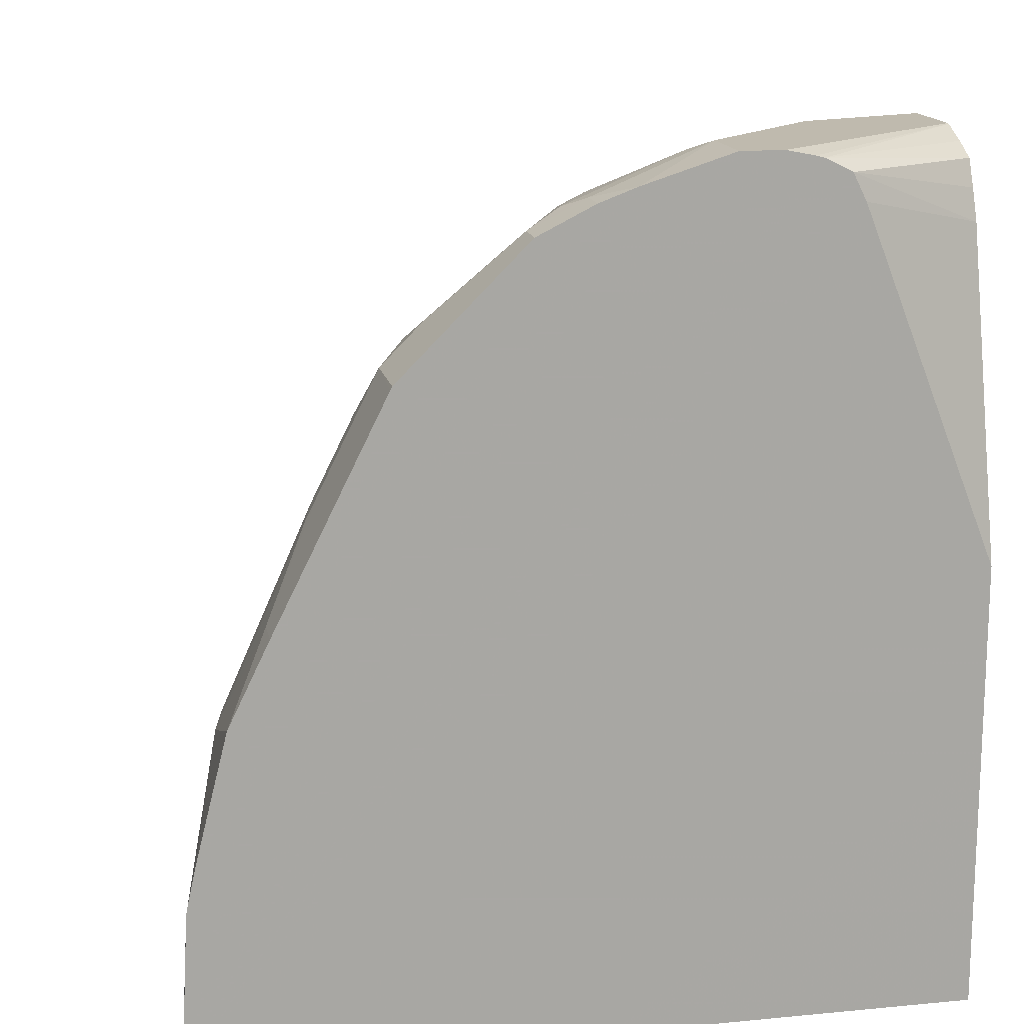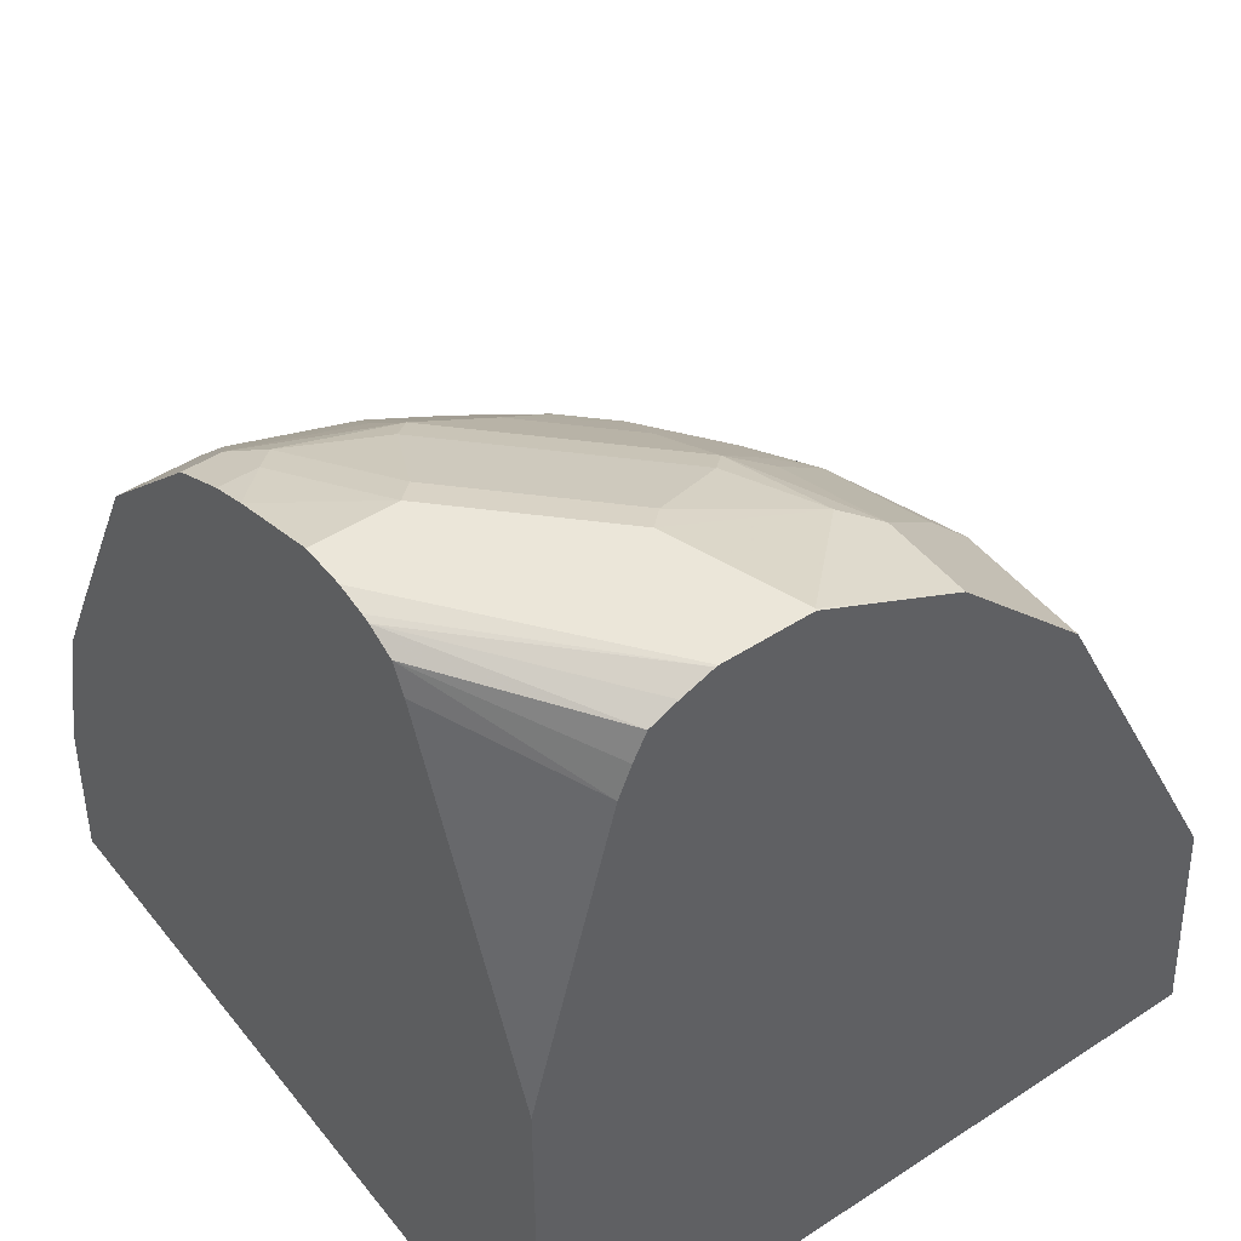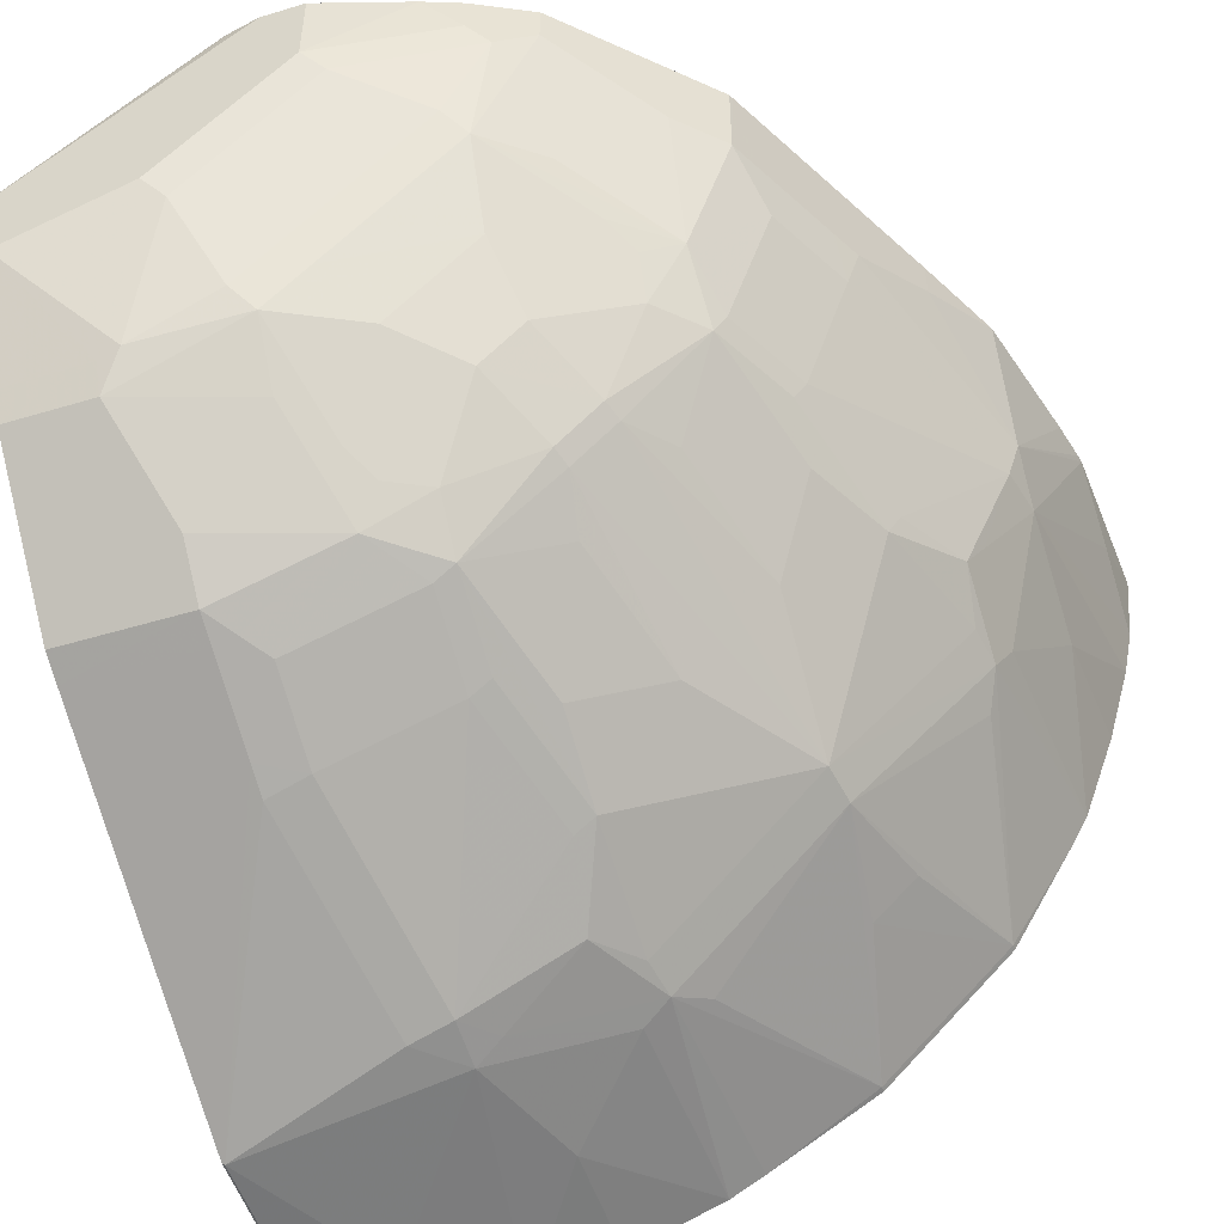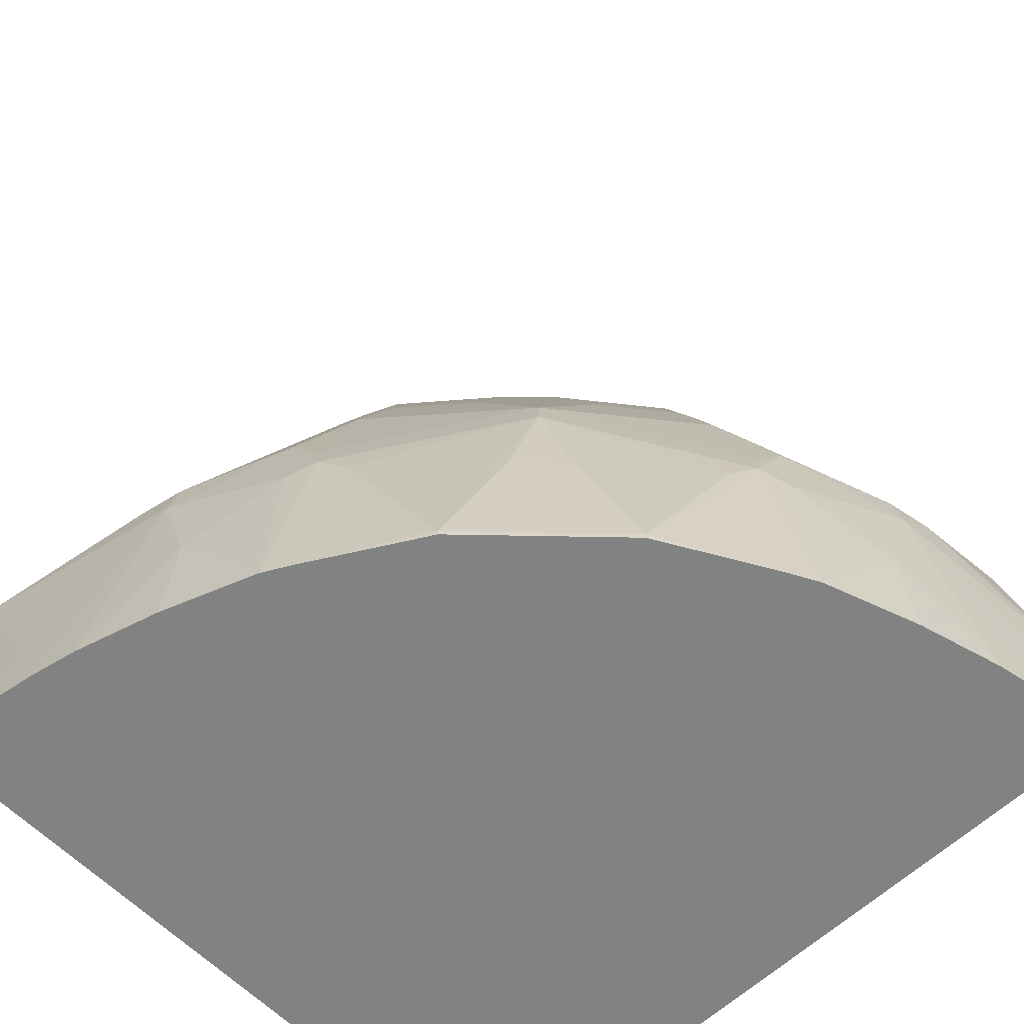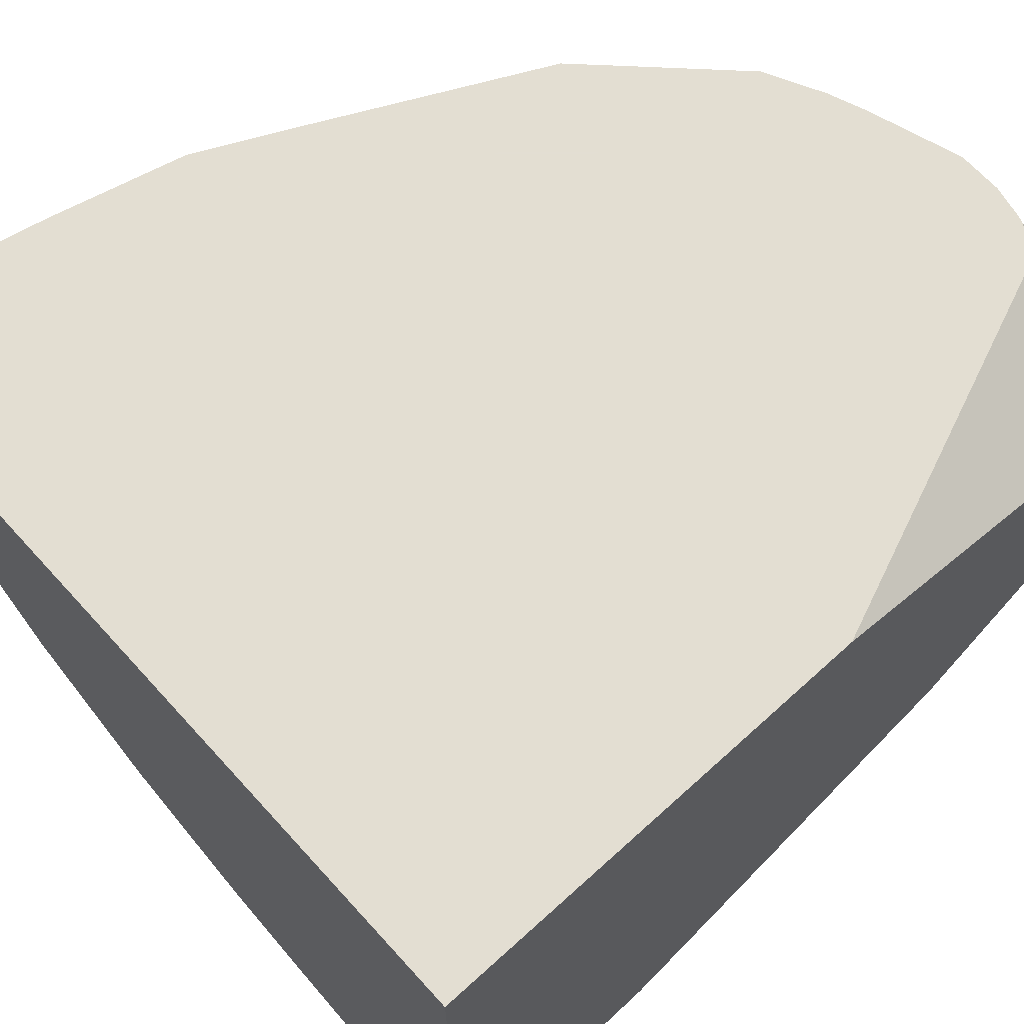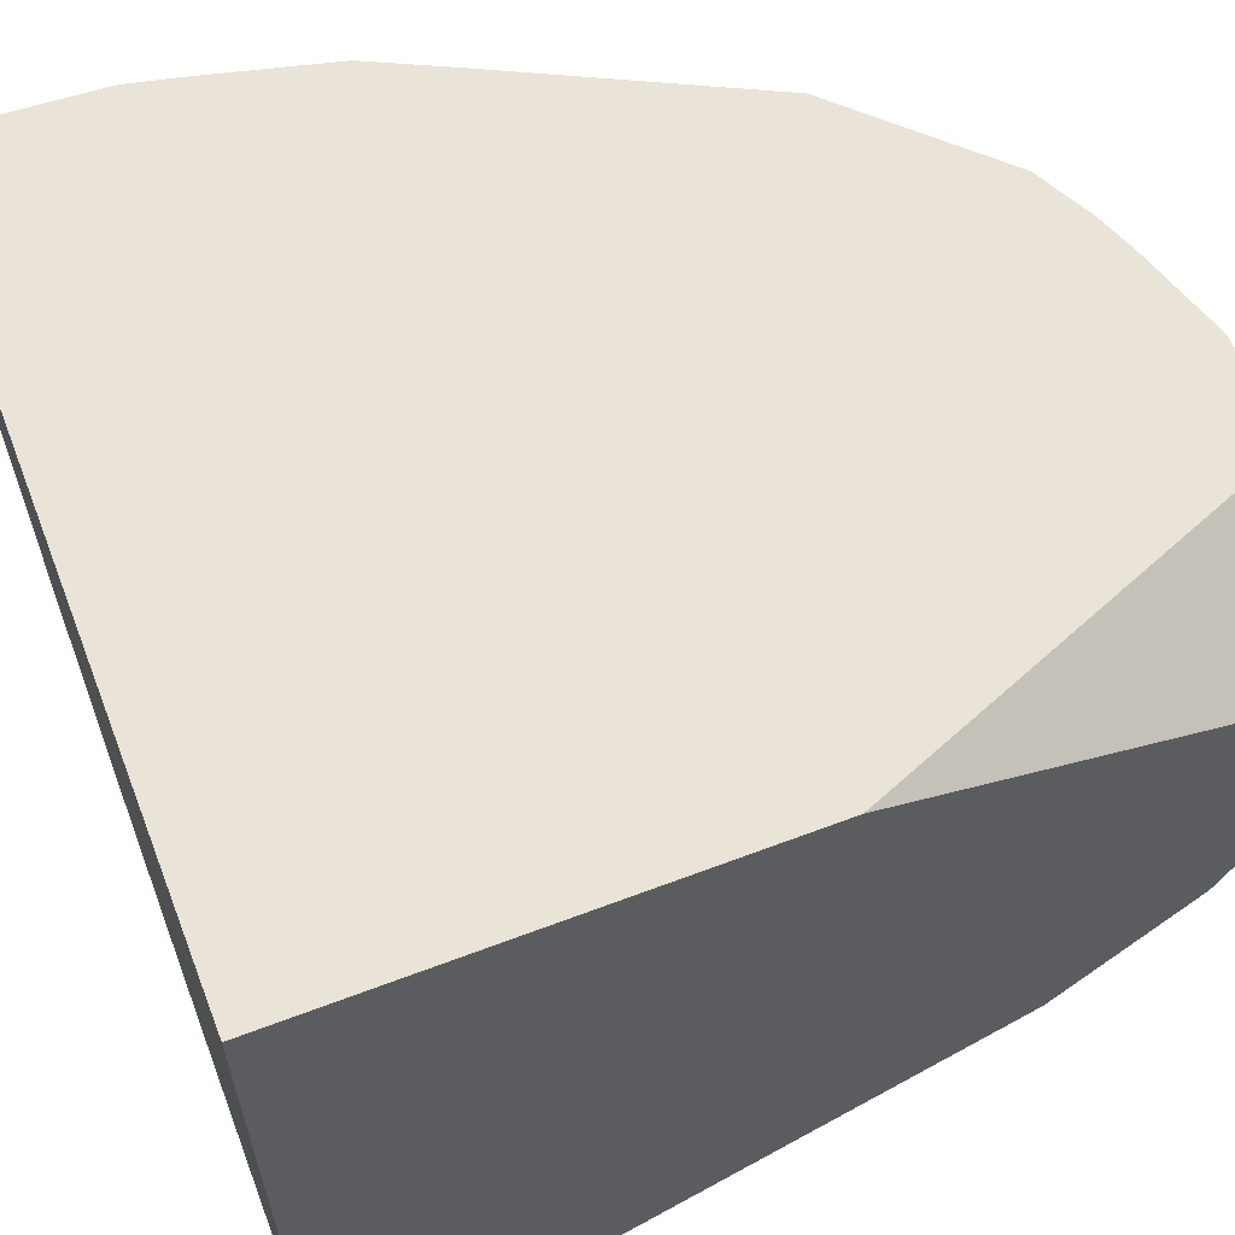
<metadata>
{"format":"obj","ext":"obj","renderer":"f3d","projection":"perspective","resolution":1024,"background":"white","views":[{"elev":15.5,"azim":-11.4,"up":"+Y"},{"elev":47.2,"azim":53.6,"up":"+Y"},{"elev":-49.5,"azim":-161.5,"up":"+Z"},{"elev":-60.6,"azim":-136.1,"up":"+Y"},{"elev":67.4,"azim":47.7,"up":"+Z"},{"elev":61.2,"azim":68.8,"up":"+Z"}]}
</metadata>
<code>
v -0.6433 0.11 -0.04013
v -0.6373 0.11 -0.1025
v 0.001644 0.11 -0.04013
v -0.6362 0.2438 -0.04013
v -0.6373 0.177 -0.07085
v -0.629 0.11 -0.1426
v -0.6019 0.3187 -0.1771
v 0.001644 0.11 -0.653
v 0.001644 0.4835 -0.04013
v -0.635 0.2503 -0.04013
v -0.6019 0.3541 -0.1417
v -0.6019 0.2125 -0.2125
v -0.6089 0.11 -0.2125
v -0.5931 0.3585 -0.1771
v -0.5901 0.3305 -0.2007
v -0.5547 0.2951 -0.3069
v -0.5665 0.2833 -0.2833
v -6.077e-05 0.11 -0.6532
v -6.077e-05 0.3187 -0.6374
v 0.001644 0.3203 -0.6365
v 0.001644 0.7454 -0.1067
v -0.1128 0.7743 -0.04013
v -0.6279 0.2821 -0.04013
v -0.6007 0.3901 -0.04013
v -0.5665 0.4603 -0.07085
v -0.5311 0.5311 -0.1063
v -0.5223 0.5355 -0.1417
v -0.5806 0.11 -0.2903
v -0.5223 0.4294 -0.2833
v -0.5547 0.3659 -0.2715
v -0.5665 0.3541 -0.2479
v -0.4868 0.5355 -0.2479
v -0.5488 0.3276 -0.301
v -0.4426 0.3629 -0.4426
v -0.4484 0.3305 -0.4485
v -0.5429 0.2715 -0.3305
v -0.5134 0.1151 -0.4072
v -0.5656 0.11 -0.3178
v -0.1025 0.11 -0.6374
v -0.07084 0.177 -0.6374
v -0.1771 0.3187 -0.6019
v -0.1417 0.3541 -0.6019
v -0.1063 0.5311 -0.5311
v -0.07084 0.4603 -0.5665
v -0.1063 0.5547 -0.5193
v -0.03542 0.4131 -0.5901
v 0.001644 0.4143 -0.5896
v 0.001644 0.7709 -0.1171
v -0.1239 0.7967 -0.04013
v -0.5665 0.4603 -0.04013
v -0.5445 0.5044 -0.04013
v -0.4736 0.646 -0.04013
v -0.4839 0.6255 -0.1063
v -0.5193 0.5547 -0.1063
v -0.4868 0.6064 -0.1417
v -0.5134 0.4338 -0.301
v -0.4514 0.6064 -0.2479
v -0.478 0.54 -0.2656
v -0.5134 0.3629 -0.3364
v -0.301 0.3276 -0.5488
v -0.478 0.5045 -0.301
v -0.4426 0.4691 -0.3717
v -0.3777 0.6137 -0.3423
v -0.3423 0.6137 -0.3777
v -0.3717 0.4691 -0.4426
v -0.301 0.5045 -0.478
v -0.301 0.4338 -0.5134
v -0.3069 0.2951 -0.5547
v -0.3304 0.2715 -0.5429
v -0.4072 0.1151 -0.5134
v -0.4367 0.2361 -0.4721
v -0.4721 0.2361 -0.4367
v -0.4323 0.11 -0.4882
v -0.5134 0.11 -0.4072
v -0.1426 0.11 -0.629
v -0.2833 0.2833 -0.5665
v -0.2007 0.3305 -0.5901
v -0.1771 0.3585 -0.5931
v -0.2125 0.2125 -0.6019
v -0.1417 0.5355 -0.5223
v -0.1063 0.6255 -0.4839
v 0.001644 0.6266 -0.4834
v 0.001644 0.7928 -0.1278
v -0.1464 0.8078 -0.04013
v -0.4721 0.6491 -0.04013
v -0.4721 0.6491 -0.1063
v -0.4367 0.6491 -0.2125
v -0.4426 0.6108 -0.2656
v -0.2715 0.3659 -0.5547
v -0.4072 0.5753 -0.3364
v -0.3717 0.6285 -0.3364
v -0.2656 0.6108 -0.4426
v -0.3363 0.5753 -0.4072
v -0.3363 0.6285 -0.3717
v -0.2833 0.4294 -0.5223
v -0.2656 0.54 -0.478
v -0.2902 0.11 -0.5806
v -0.3178 0.11 -0.5656
v -0.4072 0.11 -0.5134
v -0.4174 0.11 -0.5031
v -0.2125 0.11 -0.609
v -0.2479 0.5355 -0.4868
v -0.1417 0.6064 -0.4868
v -0.1063 0.6491 -0.4721
v 0.001644 0.6491 -0.4721
v 0.001644 0.8035 -0.1498
v 0.001644 0.8139 -0.1752
v -0.1535 0.8096 -0.04013
v -0.4367 0.6846 -0.04013
v -0.4367 0.6846 -0.1063
v -0.4072 0.6461 -0.2656
v -0.3659 0.7199 -0.1771
v -0.3187 0.7568 -0.1771
v -0.3895 0.686 -0.2125
v -0.4072 0.6639 -0.2302
v -0.3363 0.6816 -0.301
v -0.301 0.6816 -0.3364
v -0.2656 0.6461 -0.4072
v -0.2125 0.6491 -0.4367
v -0.2479 0.6064 -0.4514
v -0.1063 0.6846 -0.4367
v 0.001644 0.6846 -0.4367
v 0.001644 0.8144 -0.1771
v -0.1771 0.8144 -0.04013
v -0.3659 0.7554 -0.04013
v -0.3659 0.7554 -0.07085
v -0.3187 0.7214 -0.2479
v -0.3363 0.7701 -0.08855
v -0.301 0.7701 -0.1594
v -0.2125 0.7568 -0.2833
v -0.2479 0.7214 -0.3187
v -0.2656 0.6993 -0.3364
v -0.2302 0.6639 -0.4072
v -0.2125 0.686 -0.3895
v -0.1771 0.7568 -0.3187
v -0.1771 0.7199 -0.3659
v -0.07084 0.7554 -0.3659
v 0.001644 0.7554 -0.3659
v 0.001644 0.8144 -0.2463
v -0.2125 0.8144 -0.04013
v -0.3187 0.779 -0.04013
v -0.3187 0.779 -0.07085
v -0.2125 0.8144 -0.1063
v -0.2302 0.8055 -0.124
v -0.1594 0.7701 -0.301
v -0.08858 0.7701 -0.3364
v -0.07084 0.7672 -0.3423
v 0.001644 0.7559 -0.3648
v -6.077e-05 0.8144 -0.2479
v 0.001644 0.814 -0.2481
v -0.288 0.7905 -0.04013
v -0.1063 0.8144 -0.2125
v -0.1239 0.8055 -0.2302
v 0.001644 0.7672 -0.3423
v 0.001644 0.779 -0.3187
f 1 2 6
f 80 120 103
f 80 102 120
f 79 101 97
f 78 102 80
f 78 95 102
f 78 89 95
f 77 89 78
f 76 79 97
f 75 101 79
f 70 100 73
f 70 99 100
f 70 98 99
f 68 70 69
f 68 98 70
f 68 97 98
f 81 103 104
f 68 76 97
f 81 104 82
f 83 106 84
f 91 116 117
f 91 111 116
f 88 111 91
f 87 115 111
f 87 114 115
f 87 113 114
f 87 112 113
f 87 126 112
f 87 110 126
f 87 111 88
f 86 110 87
f 85 110 86
f 85 109 110
f 84 106 107
f 84 107 108
f 82 104 105
f 68 77 76
f 68 89 77
f 67 102 95
f 56 58 88
f 55 87 57
f 55 86 87
f 53 86 55
f 52 86 53
f 52 85 86
f 49 83 84
f 48 83 49
f 47 81 82
f 46 81 47
f 45 81 46
f 45 103 81
f 45 80 103
f 43 45 44
f 43 80 45
f 56 88 61
f 57 87 88
f 60 89 68
f 60 67 89
f 67 96 102
f 67 92 96
f 67 95 89
f 66 92 67
f 65 92 66
f 65 93 92
f 64 94 92
f 91 117 94
f 64 93 65
f 63 94 64
f 63 91 94
f 63 88 91
f 63 90 88
f 62 90 63
f 61 90 62
f 61 88 90
f 64 92 93
f 42 80 43
f 92 94 118
f 92 119 120
f 135 145 146
f 132 135 134
f 132 134 133
f 131 135 132
f 129 153 145
f 129 144 153
f 129 135 130
f 129 145 135
f 128 144 129
f 128 143 144
f 128 142 143
f 127 130 135
f 126 142 128
f 125 142 126
f 125 141 142
f 135 146 137
f 123 140 124
f 135 137 136
f 137 147 148
f 149 155 154
f 149 150 155
f 147 149 154
f 147 154 148
f 146 149 147
f 146 152 149
f 146 153 152
f 145 153 146
f 143 153 144
f 143 152 153
f 142 151 143
f 141 151 142
f 140 143 151
f 139 150 149
f 137 148 138
f 137 146 147
f 123 143 140
f 123 152 143
f 123 149 152
f 112 126 113
f 111 127 116
f 111 115 127
f 109 126 110
f 109 125 126
f 107 124 108
f 107 123 124
f 104 122 105
f 104 121 122
f 104 119 121
f 103 119 104
f 103 120 119
f 94 117 118
f 92 102 96
f 92 120 102
f 113 126 128
f 113 128 129
f 113 129 130
f 113 130 127
f 123 139 149
f 121 138 122
f 121 137 138
f 119 137 121
f 119 136 137
f 119 135 136
f 119 134 135
f 92 118 119
f 119 133 134
f 117 133 118
f 117 132 133
f 117 131 132
f 117 127 131
f 116 127 117
f 114 127 115
f 113 127 114
f 118 133 119
f 42 78 80
f 127 135 131
f 41 75 79
f 3 83 48
f 3 106 83
f 3 107 106
f 3 123 107
f 3 139 123
f 3 150 139
f 3 155 150
f 3 154 155
f 3 148 154
f 3 138 148
f 3 122 138
f 3 105 122
f 3 82 105
f 3 47 82
f 3 20 47
f 3 48 21
f 3 8 20
f 3 21 9
f 4 11 7
f 11 25 26
f 11 24 25
f 11 23 24
f 10 23 11
f 9 21 22
f 8 19 20
f 8 18 19
f 7 17 12
f 7 16 17
f 7 15 16
f 7 14 15
f 7 11 14
f 6 7 12
f 6 12 13
f 4 7 5
f 4 10 11
f 2 7 6
f 2 5 7
f 1 5 2
f 1 18 8
f 1 39 18
f 1 75 39
f 1 101 75
f 1 97 101
f 1 98 97
f 1 99 98
f 1 100 99
f 1 73 100
f 1 74 73
f 1 38 74
f 1 28 38
f 1 13 28
f 1 6 13
f 41 79 76
f 1 8 3
f 1 3 9
f 1 9 22
f 1 22 49
f 1 4 5
f 1 10 4
f 1 23 10
f 1 24 23
f 1 51 50
f 1 52 51
f 1 85 52
f 11 26 27
f 1 109 85
f 1 141 125
f 1 151 141
f 1 140 151
f 1 124 140
f 1 108 124
f 1 84 108
f 1 49 84
f 1 125 109
f 11 27 14
f 1 50 24
f 12 17 28
f 34 65 66
f 34 64 65
f 34 63 64
f 34 62 63
f 34 61 62
f 34 56 61
f 34 59 56
f 34 60 35
f 33 59 34
f 33 56 59
f 32 88 58
f 32 57 88
f 30 56 33
f 29 58 56
f 29 32 58
f 34 66 67
f 29 56 30
f 35 60 68
f 35 69 70
f 41 78 42
f 12 28 13
f 41 77 78
f 41 76 77
f 39 41 40
f 39 75 41
f 37 74 38
f 37 73 74
f 37 70 73
f 37 71 70
f 37 72 71
f 35 37 36
f 35 72 37
f 35 71 72
f 35 70 71
f 35 68 69
f 27 57 32
f 34 67 60
f 27 53 55
f 18 40 19
f 18 39 40
f 16 28 17
f 16 38 28
f 16 37 38
f 16 36 37
f 16 34 35
f 19 41 42
f 16 33 34
f 16 31 30
f 15 31 16
f 14 32 29
f 14 27 32
f 14 31 15
f 27 55 57
f 14 30 31
f 16 30 33
f 19 42 43
f 16 35 36
f 25 52 53
f 25 54 26
f 25 53 54
f 14 29 30
f 27 54 53
f 25 51 52
f 25 50 51
f 19 43 44
f 24 50 25
f 21 49 22
f 21 48 49
f 19 40 41
f 19 47 20
f 19 46 47
f 19 45 46
f 19 44 45
f 26 54 27

</code>
